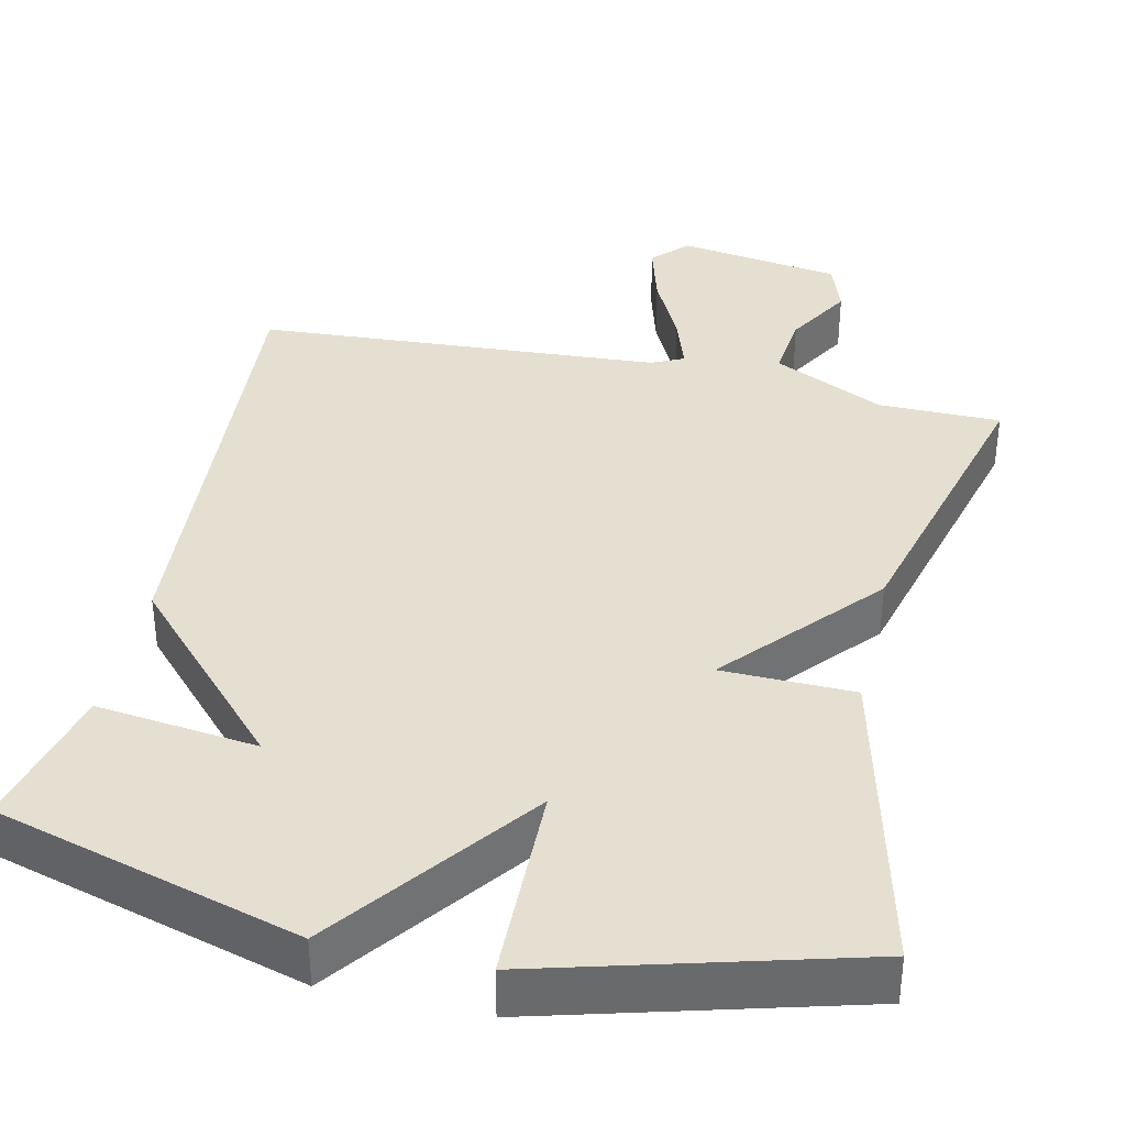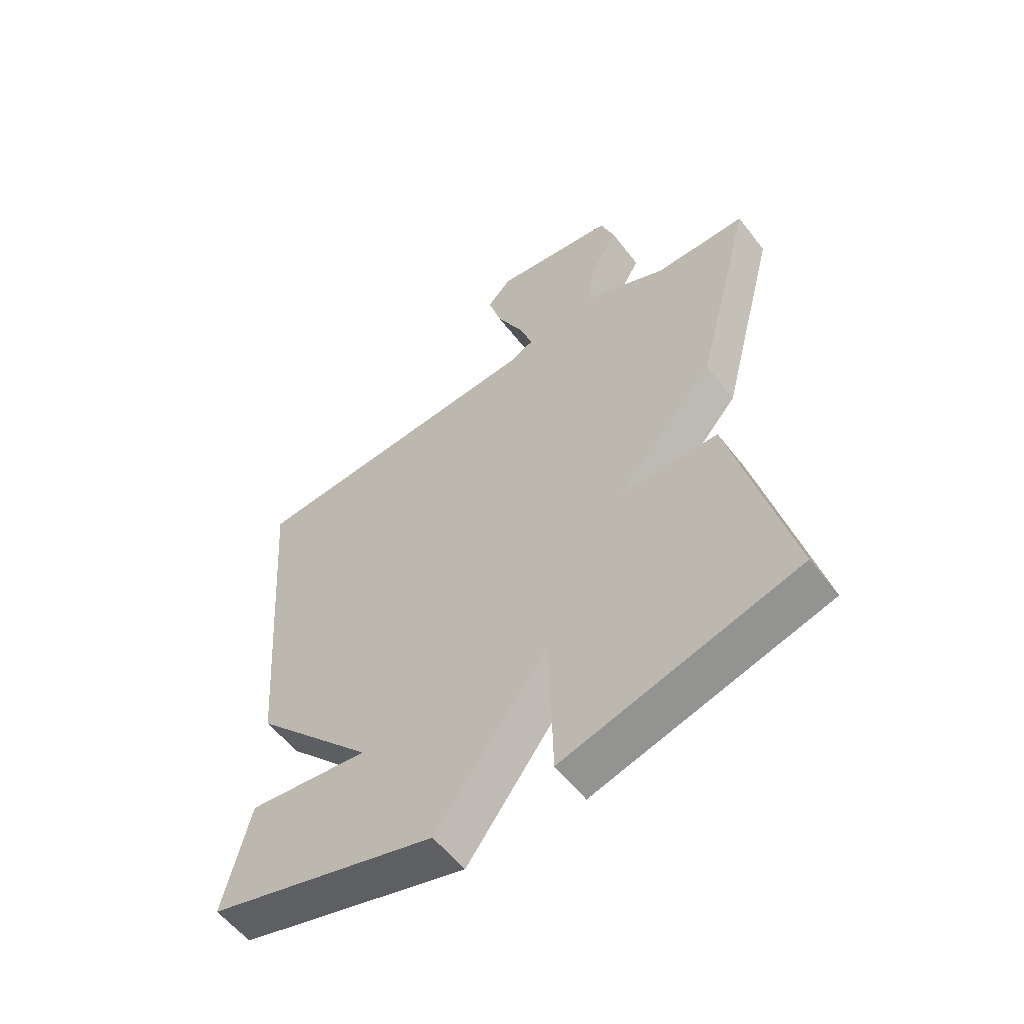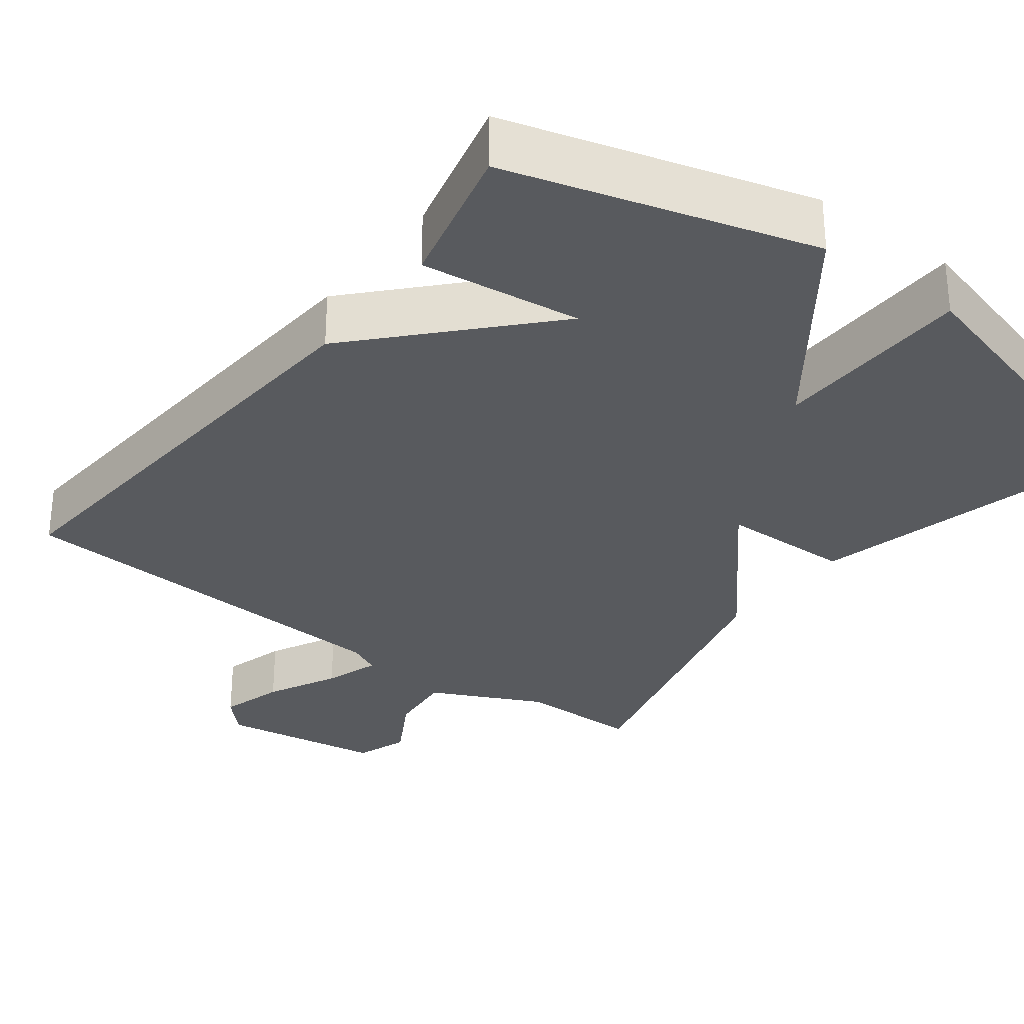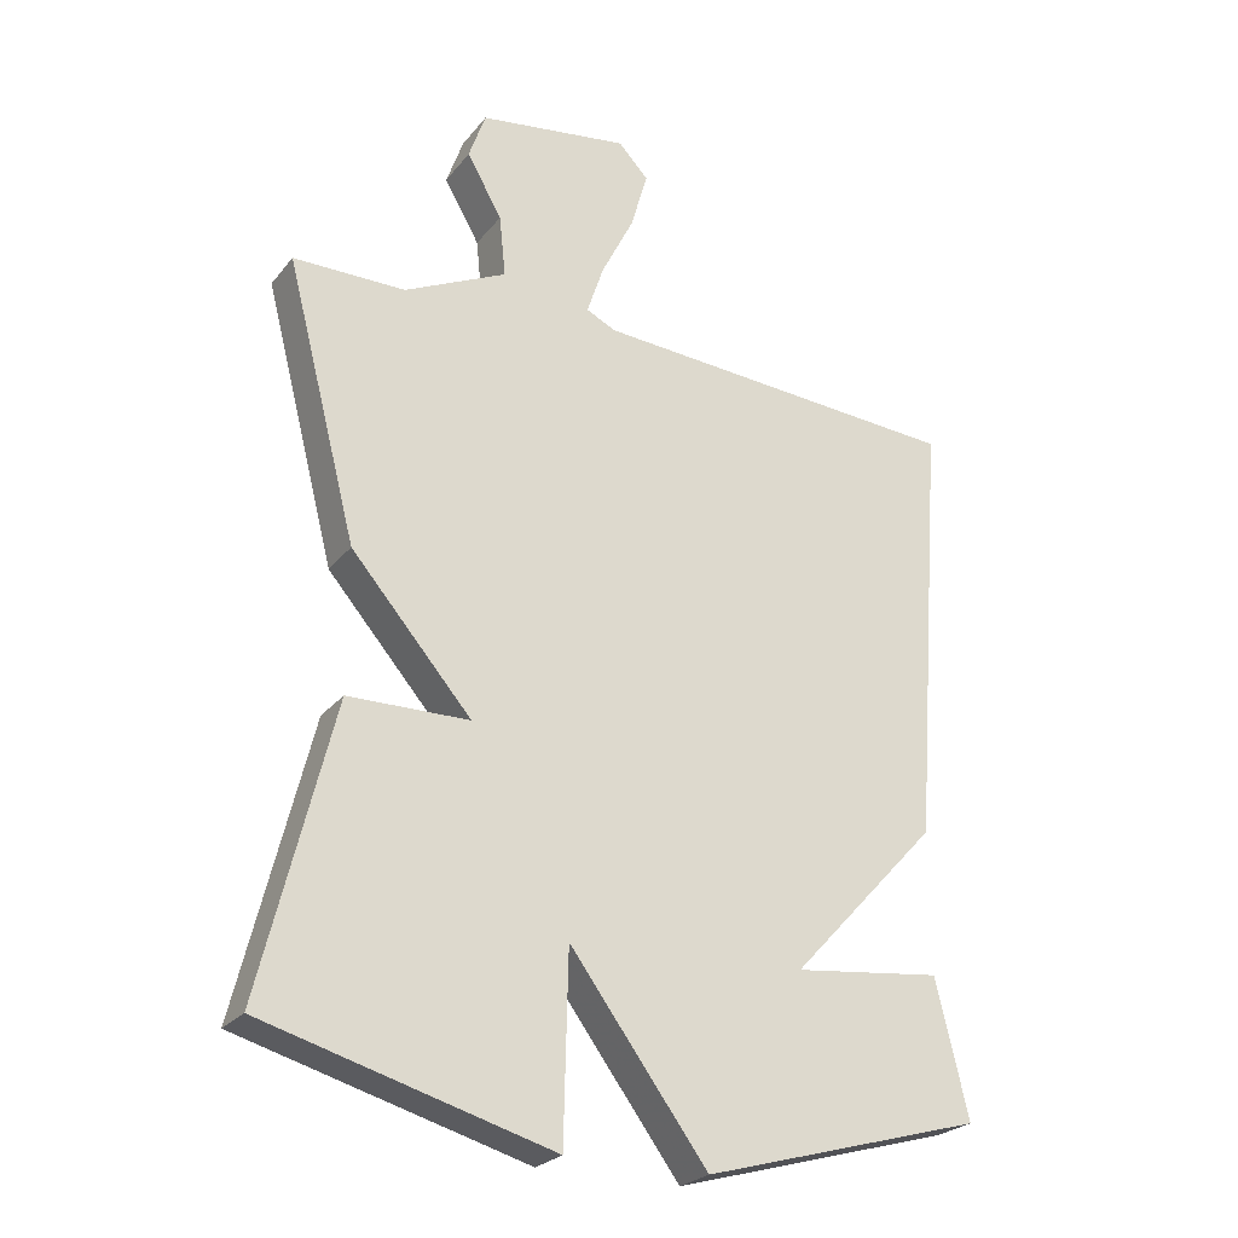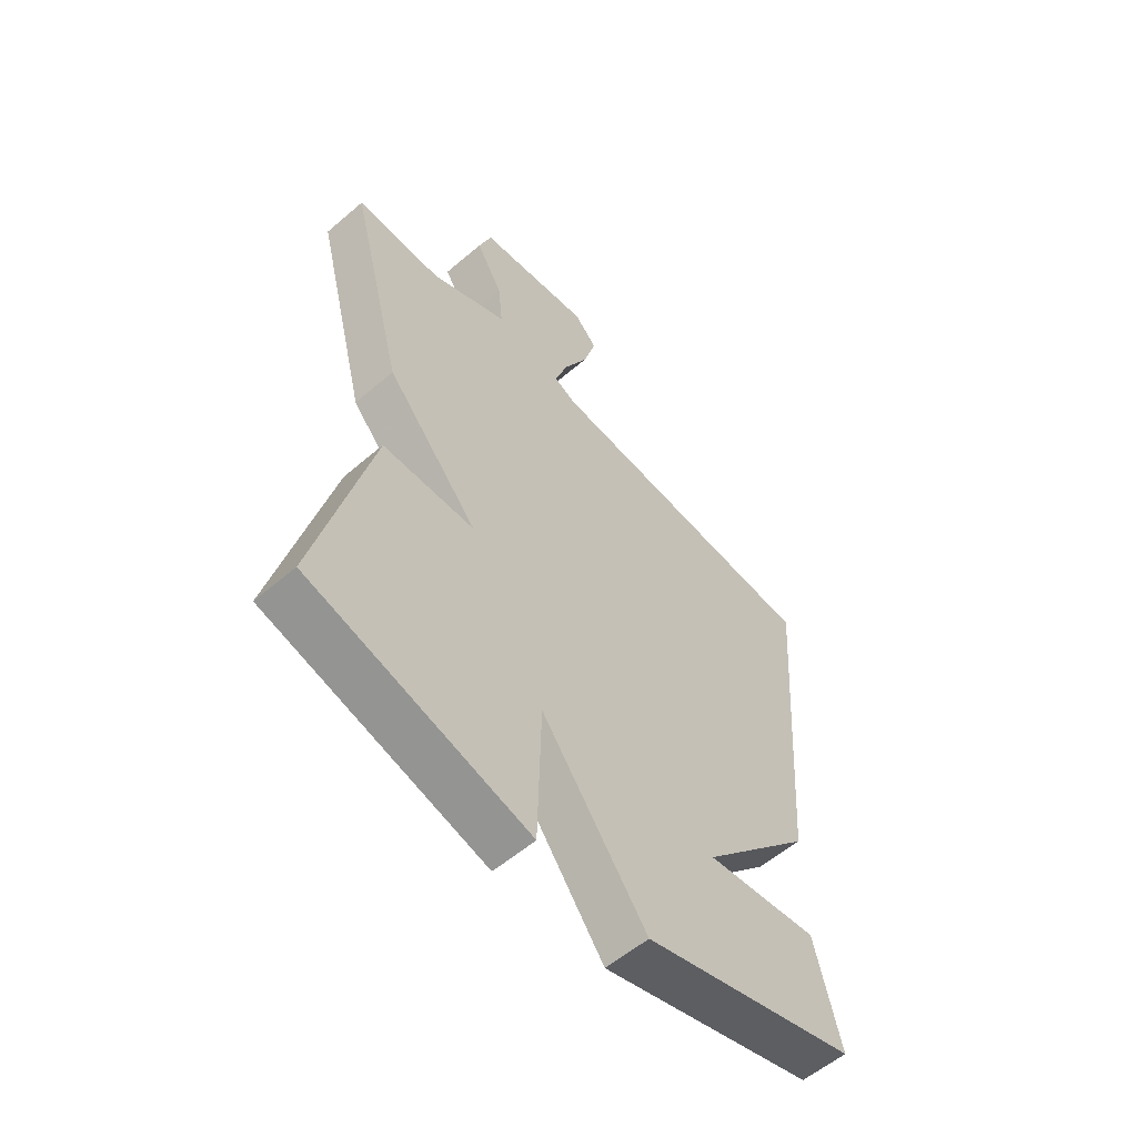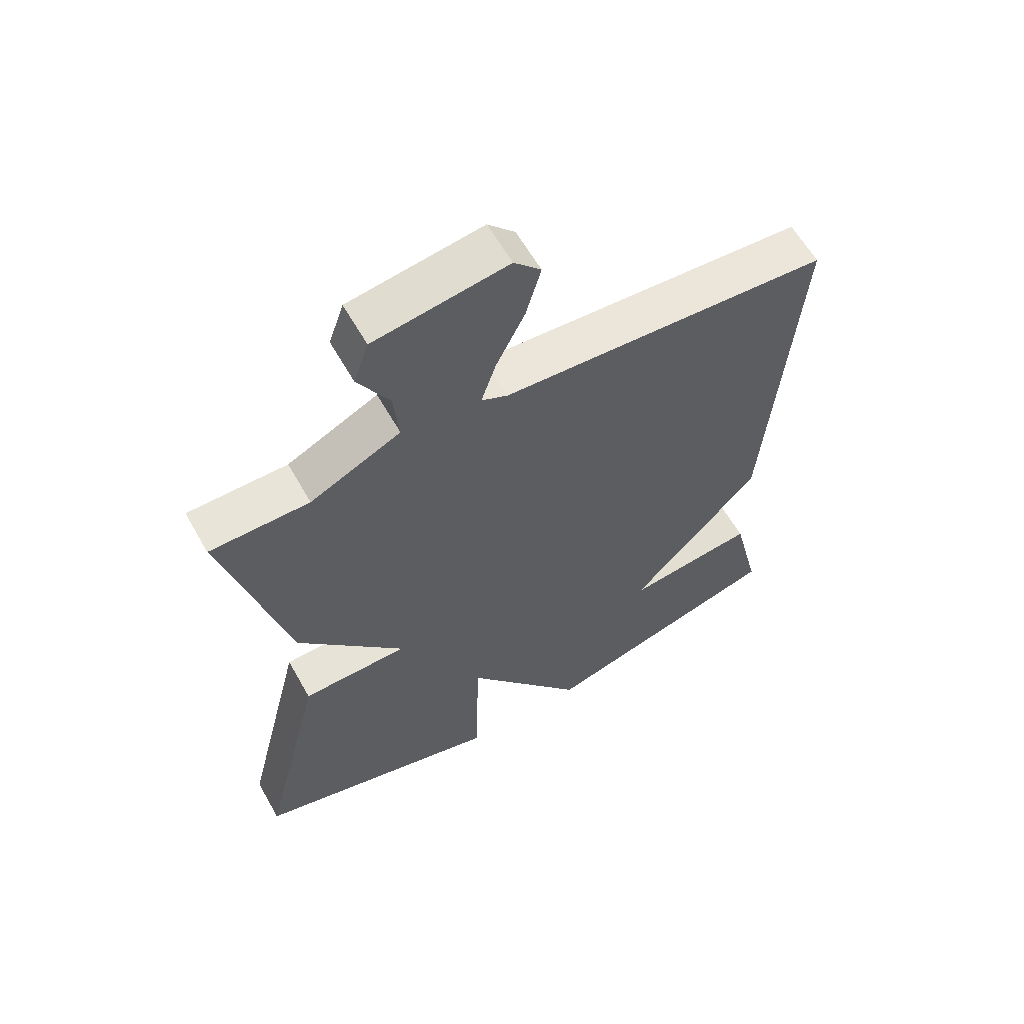
<metadata>
{"format":"obj","ext":"obj","renderer":"f3d","projection":"perspective","resolution":1024,"background":"white","views":[{"elev":37.3,"azim":-167.2,"up":"+Y"},{"elev":-56.9,"azim":-142.7,"up":"+Z"},{"elev":-30.7,"azim":142.8,"up":"+Y"},{"elev":-25.3,"azim":-29.3,"up":"+Z"},{"elev":-57.4,"azim":-48.4,"up":"+Z"},{"elev":60.9,"azim":-29.4,"up":"+Z"}]}
</metadata>
<code>
v -0.5 0.07 -0.5
v -0.399 0.07 -0.091
v -0.228 0.07 -0.088
v -0.399 0.07 0.109
v -0.5 0.07 0.5
v -0.341 0.07 0.501
v -0.196 0.07 0.571
v -0.205 0.07 0.659
v -0.255 0.07 0.746
v -0.231 0.07 0.815
v -0.018 0.07 0.847
v 0.025 0.07 0.802
v 0.001 0.07 0.718
v -0.045 0.07 0.626
v -0.069 0.07 0.554
v -0.027 0.07 0.534
v 0.5 0.07 0.5
v 0.454 0.07 -0.109
v 0.245 0.07 -0.334
v 0.454 0.07 -0.309
v 0.5 0.07 -0.5
v 0.105 0.07 -0.612
v -0.089 0.07 -0.351
v -0.095 0.07 -0.612
v -0.5 0 -0.5
v -0.399 0 -0.091
v -0.228 0 -0.088
v -0.399 0 0.109
v -0.5 0 0.5
v -0.341 0 0.501
v -0.196 0 0.571
v -0.205 0 0.659
v -0.255 0 0.746
v -0.231 0 0.815
v -0.018 0 0.847
v 0.025 0 0.802
v 0.001 0 0.718
v -0.045 0 0.626
v -0.069 0 0.554
v -0.027 0 0.534
v 0.5 0 0.5
v 0.454 0 -0.109
v 0.245 0 -0.334
v 0.454 0 -0.309
v 0.5 0 -0.5
v 0.105 0 -0.612
v -0.089 0 -0.351
v -0.095 0 -0.612
f 1 2 3
f 24 1 3
f 23 24 3
f 22 23 3
f 19 20 21 22
f 19 22 3
f 19 3 4
f 18 19 4
f 17 18 4
f 16 17 4
f 15 16 4
f 14 15 4
f 12 13 14
f 11 12 14
f 10 11 14
f 9 10 14
f 8 9 14
f 7 8 14
f 6 7 14 4
f 4 5 6
f 27 26 25
f 27 25 48
f 27 48 47
f 27 47 46
f 46 45 44 43
f 27 46 43
f 28 27 43
f 28 43 42
f 28 42 41
f 28 41 40
f 28 40 39
f 28 39 38
f 38 37 36
f 38 36 35
f 38 35 34
f 38 34 33
f 38 33 32
f 38 32 31
f 28 38 31 30
f 30 29 28
f 1 25 26 2
f 2 26 27 3
f 3 27 28 4
f 4 28 29 5
f 5 29 30 6
f 6 30 31 7
f 7 31 32 8
f 8 32 33 9
f 9 33 34 10
f 10 34 35 11
f 11 35 36 12
f 12 36 37 13
f 13 37 38 14
f 14 38 39 15
f 15 39 40 16
f 16 40 41 17
f 17 41 42 18
f 18 42 43 19
f 19 43 44 20
f 20 44 45 21
f 21 45 46 22
f 22 46 47 23
f 23 47 48 24
f 24 48 25 1

</code>
